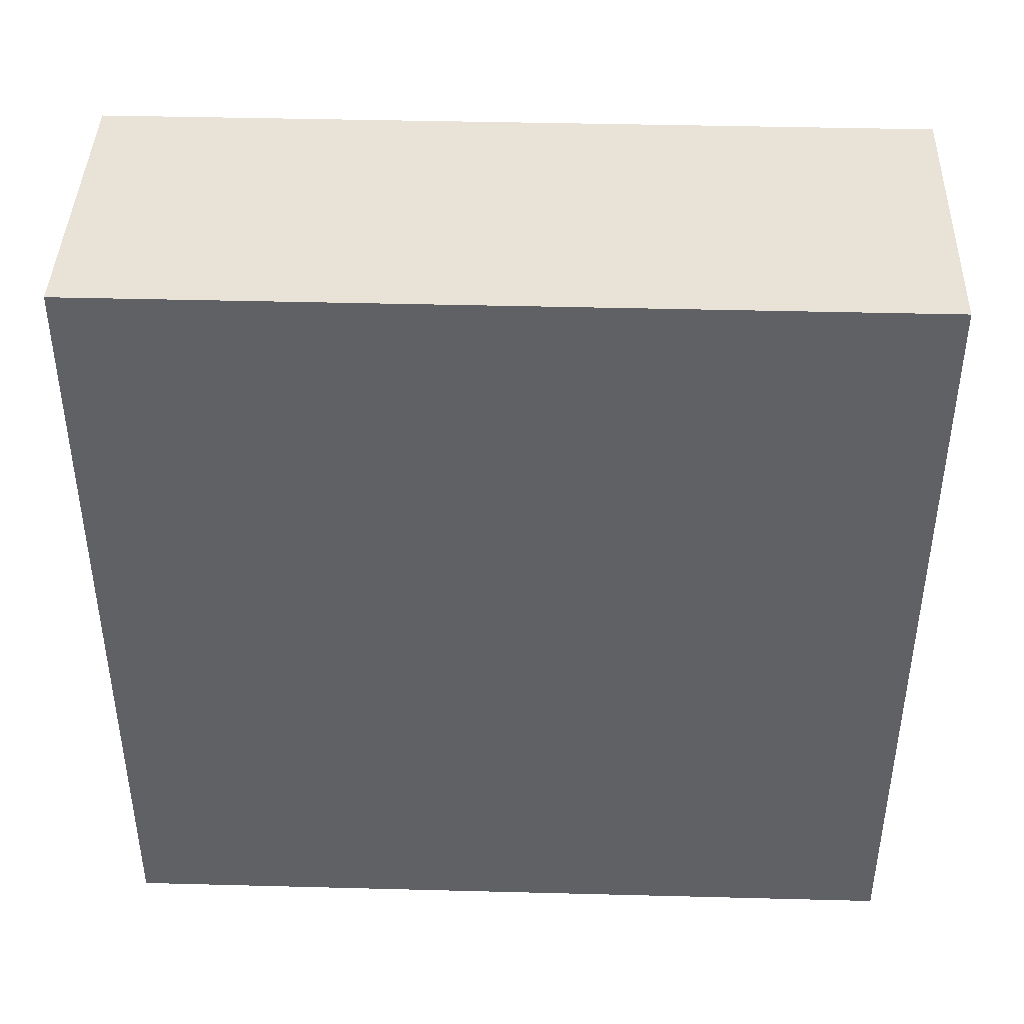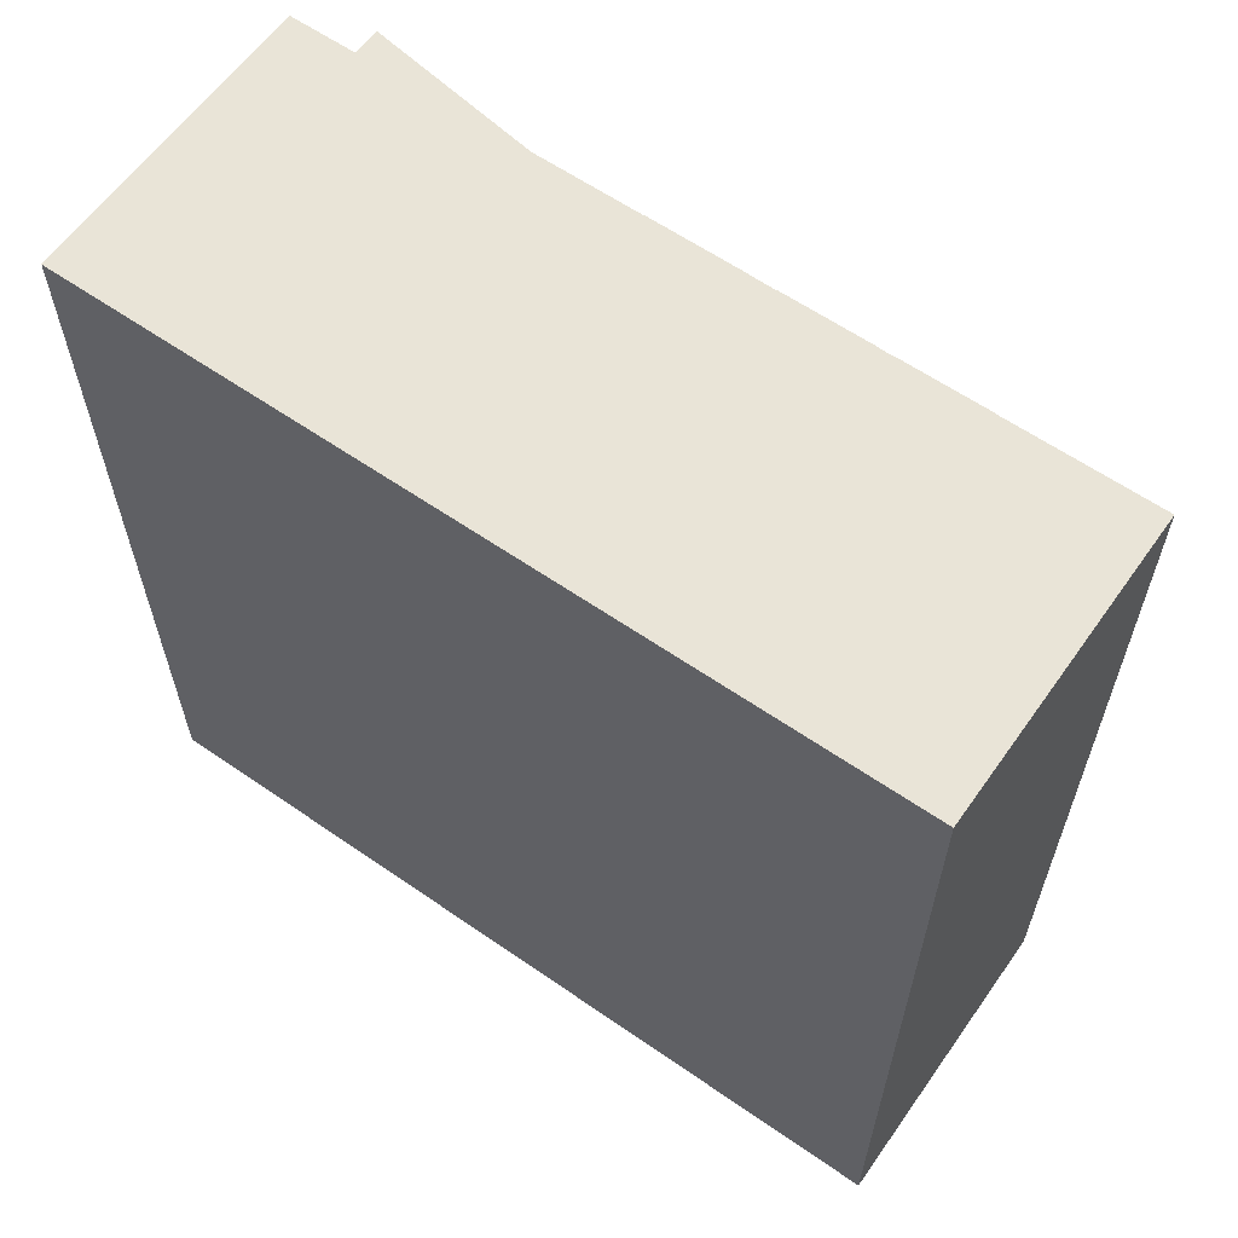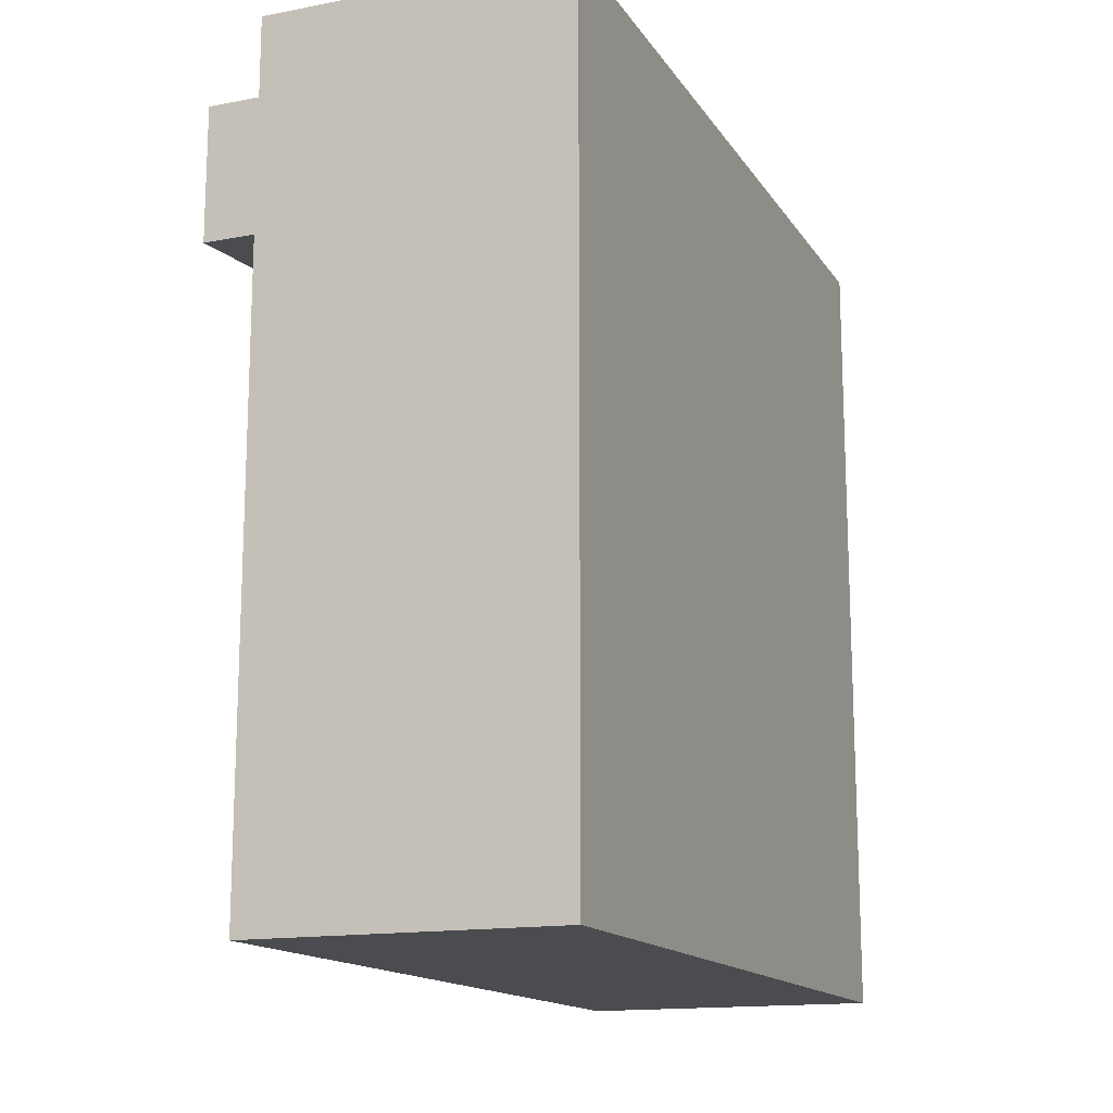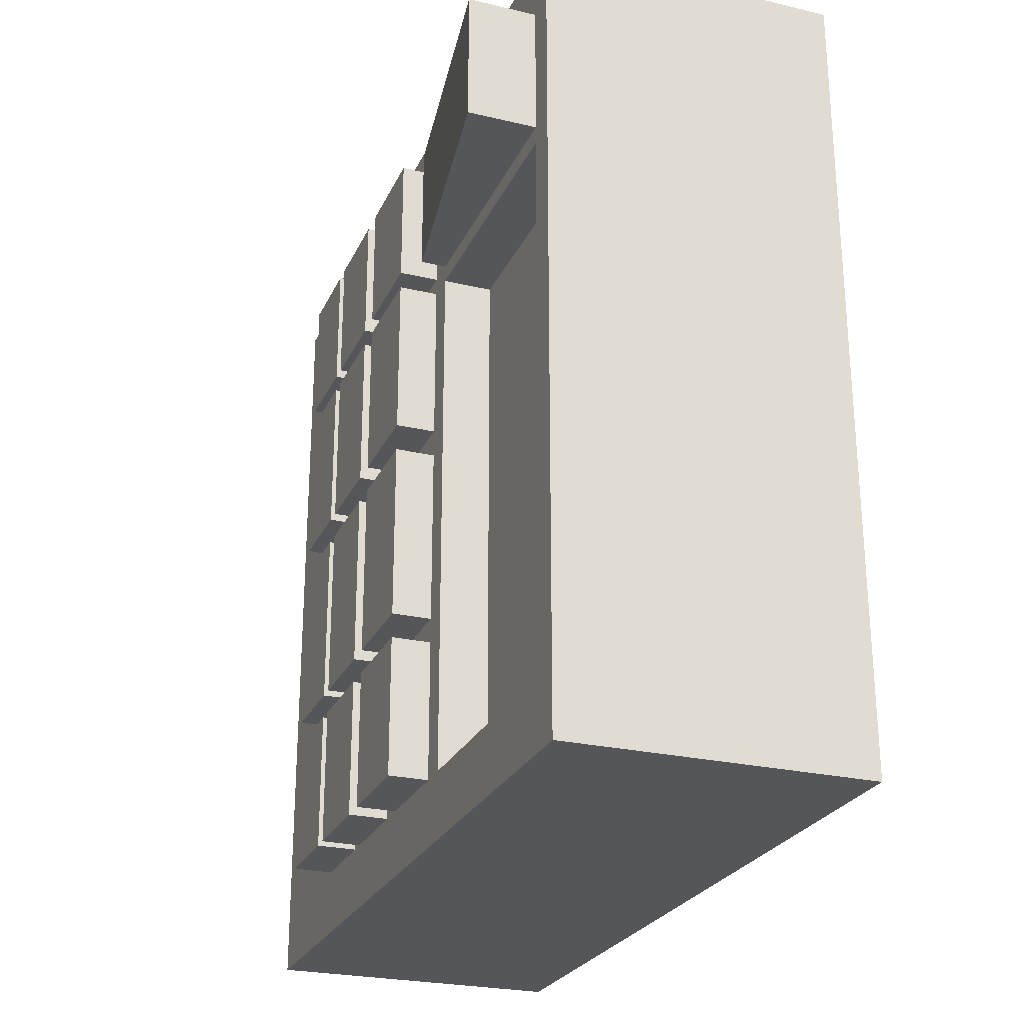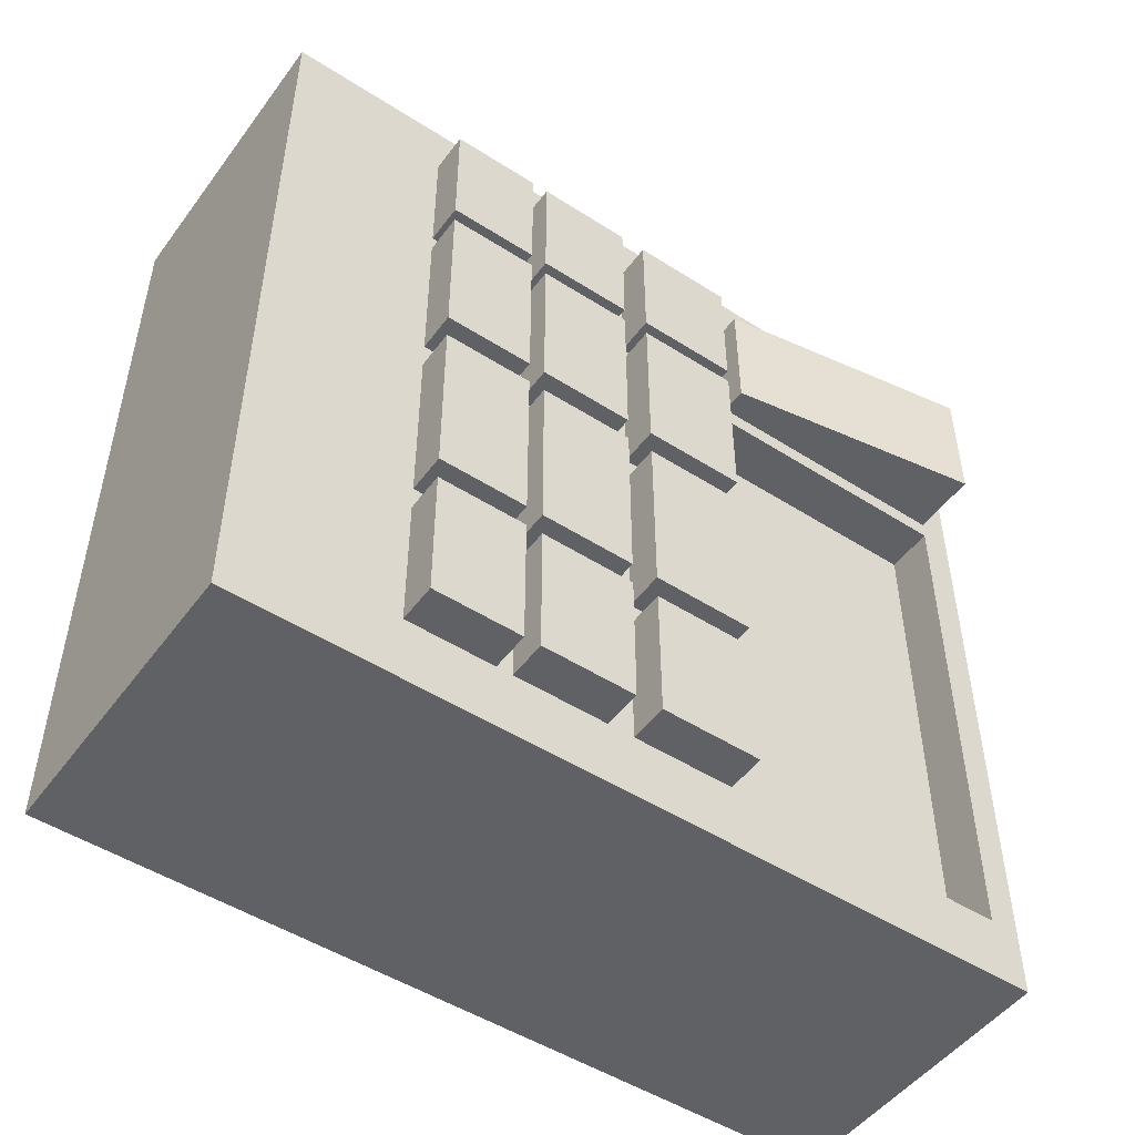
<metadata>
{"format":"obj","ext":"obj","renderer":"f3d","projection":"perspective","resolution":1024,"background":"white","views":[{"elev":41.7,"azim":91.8,"up":"+Y"},{"elev":61.1,"azim":125.2,"up":"+Z"},{"elev":-15.0,"azim":22.1,"up":"+Z"},{"elev":-25.6,"azim":-20.5,"up":"+Z"},{"elev":-49.7,"azim":-125.2,"up":"+Z"}]}
</metadata>
<code>
g default
v 3.568 1.307 -8.262
v 3.665 1.307 -8.262
v 3.568 1.569 -8.262
v 3.665 1.569 -8.262
v 3.568 1.569 -8.523
v 3.665 1.569 -8.523
v 3.568 1.307 -8.523
v 3.665 1.307 -8.523
v 3.665 1.569 -8.502
v 3.568 1.569 -8.502
v 3.568 1.307 -8.502
v 3.665 1.307 -8.502
v 3.665 1.569 -8.282
v 3.568 1.569 -8.282
v 3.568 1.307 -8.282
v 3.665 1.307 -8.282
v 3.568 1.523 -8.523
v 3.568 1.523 -8.502
v 3.568 1.523 -8.282
v 3.568 1.523 -8.262
v 3.665 1.523 -8.262
v 3.665 1.523 -8.282
v 3.665 1.523 -8.502
v 3.665 1.523 -8.523
v 3.568 1.487 -8.523
v 3.568 1.487 -8.502
v 3.568 1.487 -8.282
v 3.568 1.487 -8.262
v 3.665 1.487 -8.262
v 3.665 1.487 -8.282
v 3.665 1.487 -8.502
v 3.665 1.487 -8.523
v 3.665 1.569 -8.457
v 3.568 1.569 -8.457
v 3.568 1.523 -8.457
v 3.568 1.487 -8.457
v 3.568 1.307 -8.457
v 3.665 1.307 -8.457
v 3.665 1.487 -8.457
v 3.665 1.523 -8.457
v 3.665 1.569 -8.449
v 3.568 1.569 -8.449
v 3.568 1.523 -8.449
v 3.568 1.487 -8.449
v 3.568 1.307 -8.449
v 3.665 1.307 -8.449
v 3.665 1.487 -8.449
v 3.665 1.523 -8.449
v 3.665 1.569 -8.391
v 3.568 1.569 -8.391
v 3.568 1.523 -8.391
v 3.568 1.487 -8.391
v 3.568 1.307 -8.391
v 3.665 1.307 -8.391
v 3.665 1.487 -8.391
v 3.665 1.523 -8.391
v 3.665 1.569 -8.382
v 3.568 1.569 -8.382
v 3.568 1.523 -8.382
v 3.568 1.487 -8.382
v 3.568 1.307 -8.382
v 3.665 1.307 -8.382
v 3.665 1.487 -8.382
v 3.665 1.523 -8.382
v 3.665 1.569 -8.33
v 3.568 1.569 -8.33
v 3.568 1.523 -8.33
v 3.568 1.487 -8.33
v 3.568 1.307 -8.33
v 3.665 1.307 -8.33
v 3.665 1.487 -8.33
v 3.665 1.523 -8.33
v 3.665 1.569 -8.324
v 3.568 1.569 -8.324
v 3.568 1.523 -8.324
v 3.568 1.487 -8.324
v 3.568 1.307 -8.324
v 3.665 1.307 -8.324
v 3.665 1.487 -8.324
v 3.665 1.523 -8.324
v 3.568 1.516 -8.523
v 3.568 1.516 -8.502
v 3.568 1.516 -8.457
v 3.568 1.516 -8.449
v 3.568 1.516 -8.391
v 3.568 1.516 -8.382
v 3.568 1.516 -8.33
v 3.568 1.516 -8.324
v 3.568 1.516 -8.282
v 3.568 1.516 -8.262
v 3.665 1.516 -8.262
v 3.665 1.516 -8.282
v 3.665 1.516 -8.324
v 3.665 1.516 -8.33
v 3.665 1.516 -8.382
v 3.665 1.516 -8.391
v 3.665 1.516 -8.449
v 3.665 1.516 -8.457
v 3.665 1.516 -8.502
v 3.665 1.516 -8.523
v 3.568 1.482 -8.523
v 3.568 1.482 -8.502
v 3.568 1.482 -8.457
v 3.568 1.482 -8.449
v 3.568 1.482 -8.391
v 3.568 1.482 -8.382
v 3.568 1.482 -8.33
v 3.568 1.482 -8.324
v 3.568 1.482 -8.282
v 3.568 1.482 -8.262
v 3.665 1.482 -8.262
v 3.665 1.482 -8.282
v 3.665 1.482 -8.324
v 3.665 1.482 -8.33
v 3.665 1.482 -8.382
v 3.665 1.482 -8.391
v 3.665 1.482 -8.449
v 3.665 1.482 -8.457
v 3.665 1.482 -8.502
v 3.665 1.482 -8.523
v 3.568 1.451 -8.523
v 3.568 1.451 -8.502
v 3.568 1.451 -8.457
v 3.568 1.451 -8.449
v 3.568 1.451 -8.391
v 3.568 1.451 -8.382
v 3.568 1.451 -8.33
v 3.568 1.451 -8.324
v 3.568 1.451 -8.282
v 3.568 1.451 -8.262
v 3.665 1.451 -8.262
v 3.665 1.451 -8.282
v 3.665 1.451 -8.324
v 3.665 1.451 -8.33
v 3.665 1.451 -8.382
v 3.665 1.451 -8.391
v 3.665 1.451 -8.449
v 3.665 1.451 -8.457
v 3.665 1.451 -8.502
v 3.665 1.451 -8.523
v 3.568 1.443 -8.523
v 3.568 1.443 -8.502
v 3.568 1.443 -8.457
v 3.568 1.443 -8.449
v 3.568 1.443 -8.391
v 3.568 1.443 -8.382
v 3.568 1.443 -8.33
v 3.568 1.443 -8.324
v 3.568 1.443 -8.282
v 3.568 1.443 -8.262
v 3.665 1.443 -8.262
v 3.665 1.443 -8.282
v 3.665 1.443 -8.324
v 3.665 1.443 -8.33
v 3.665 1.443 -8.382
v 3.665 1.443 -8.391
v 3.665 1.443 -8.449
v 3.665 1.443 -8.457
v 3.665 1.443 -8.502
v 3.665 1.443 -8.523
v 3.568 1.41 -8.523
v 3.568 1.41 -8.502
v 3.568 1.41 -8.457
v 3.568 1.41 -8.449
v 3.568 1.41 -8.391
v 3.568 1.41 -8.382
v 3.568 1.41 -8.33
v 3.568 1.41 -8.324
v 3.568 1.41 -8.282
v 3.568 1.41 -8.262
v 3.665 1.41 -8.262
v 3.665 1.41 -8.282
v 3.665 1.41 -8.324
v 3.665 1.41 -8.33
v 3.665 1.41 -8.382
v 3.665 1.41 -8.391
v 3.665 1.41 -8.449
v 3.665 1.41 -8.457
v 3.665 1.41 -8.502
v 3.665 1.41 -8.523
v 3.568 1.401 -8.523
v 3.568 1.401 -8.502
v 3.568 1.401 -8.457
v 3.568 1.401 -8.449
v 3.568 1.401 -8.391
v 3.568 1.401 -8.382
v 3.568 1.401 -8.33
v 3.568 1.401 -8.324
v 3.568 1.401 -8.282
v 3.568 1.401 -8.262
v 3.665 1.401 -8.262
v 3.665 1.401 -8.282
v 3.665 1.401 -8.324
v 3.665 1.401 -8.33
v 3.665 1.401 -8.382
v 3.665 1.401 -8.391
v 3.665 1.401 -8.449
v 3.665 1.401 -8.457
v 3.665 1.401 -8.502
v 3.665 1.401 -8.523
v 3.556 1.487 -8.502
v 3.556 1.487 -8.457
v 3.556 1.516 -8.457
v 3.556 1.516 -8.502
v 3.556 1.487 -8.449
v 3.556 1.487 -8.391
v 3.556 1.516 -8.391
v 3.556 1.516 -8.449
v 3.556 1.487 -8.382
v 3.556 1.487 -8.33
v 3.556 1.516 -8.33
v 3.556 1.516 -8.382
v 3.556 1.487 -8.324
v 3.556 1.487 -8.282
v 3.556 1.516 -8.282
v 3.556 1.516 -8.324
v 3.556 1.451 -8.502
v 3.556 1.451 -8.457
v 3.556 1.482 -8.457
v 3.556 1.482 -8.502
v 3.556 1.451 -8.449
v 3.556 1.451 -8.391
v 3.556 1.482 -8.391
v 3.556 1.482 -8.449
v 3.556 1.451 -8.382
v 3.556 1.451 -8.33
v 3.556 1.482 -8.33
v 3.556 1.482 -8.382
v 3.556 1.451 -8.324
v 3.556 1.451 -8.282
v 3.556 1.482 -8.282
v 3.556 1.482 -8.324
v 3.556 1.41 -8.502
v 3.556 1.41 -8.457
v 3.556 1.443 -8.457
v 3.556 1.443 -8.502
v 3.556 1.41 -8.449
v 3.556 1.41 -8.391
v 3.556 1.443 -8.391
v 3.556 1.443 -8.449
v 3.556 1.41 -8.382
v 3.556 1.41 -8.33
v 3.556 1.443 -8.33
v 3.556 1.443 -8.382
v 3.556 1.41 -8.324
v 3.556 1.41 -8.282
v 3.556 1.443 -8.282
v 3.556 1.443 -8.324
v 3.568 1.317 -8.523
v 3.568 1.317 -8.502
v 3.568 1.317 -8.457
v 3.568 1.317 -8.449
v 3.568 1.317 -8.391
v 3.568 1.317 -8.382
v 3.568 1.317 -8.33
v 3.568 1.317 -8.324
v 3.568 1.317 -8.282
v 3.568 1.317 -8.262
v 3.665 1.317 -8.262
v 3.665 1.317 -8.282
v 3.665 1.317 -8.324
v 3.665 1.317 -8.33
v 3.665 1.317 -8.382
v 3.665 1.317 -8.391
v 3.665 1.317 -8.449
v 3.665 1.317 -8.457
v 3.665 1.317 -8.502
v 3.665 1.317 -8.523
v 3.584 1.317 -8.502
v 3.584 1.317 -8.457
v 3.584 1.401 -8.457
v 3.584 1.401 -8.502
v 3.584 1.317 -8.449
v 3.584 1.401 -8.449
v 3.584 1.317 -8.391
v 3.584 1.401 -8.391
v 3.584 1.317 -8.382
v 3.584 1.401 -8.382
v 3.584 1.317 -8.33
v 3.584 1.401 -8.33
v 3.547 1.317 -8.324
v 3.547 1.317 -8.282
v 3.56 1.401 -8.282
v 3.56 1.401 -8.324
g pCube91
f 20 21 4 3
f 3 4 13 14
f 5 6 24 17
f 15 16 2 1
f 21 22 13 4
f 19 20 3 14
f 10 9 6 5
f 17 18 10 5
f 7 8 12 11
f 9 23 24 6
f 14 13 73 74
f 75 19 14 74
f 77 78 16 15
f 13 22 80 73
f 81 82 18 17
f 88 89 19 75
f 89 90 20 19
f 90 91 21 20
f 91 92 22 21
f 80 22 92 93
f 24 23 99 100
f 17 24 100 81
f 101 102 26 25
f 108 109 27 76
f 109 110 28 27
f 110 111 29 28
f 111 112 30 29
f 79 30 112 113
f 32 31 119 120
f 25 32 120 101
f 34 33 9 10
f 18 35 34 10
f 82 83 35 18
f 102 103 36 26
f 11 12 38 37
f 31 39 118 119
f 23 40 98 99
f 33 40 23 9
f 42 41 33 34
f 35 43 42 34
f 83 84 43 35
f 103 104 44 36
f 37 38 46 45
f 39 47 117 118
f 40 48 97 98
f 41 48 40 33
f 50 49 41 42
f 43 51 50 42
f 84 85 51 43
f 104 105 52 44
f 45 46 54 53
f 47 55 116 117
f 48 56 96 97
f 49 56 48 41
f 58 57 49 50
f 51 59 58 50
f 85 86 59 51
f 105 106 60 52
f 53 54 62 61
f 55 63 115 116
f 56 64 95 96
f 57 64 56 49
f 66 65 57 58
f 59 67 66 58
f 86 87 67 59
f 106 107 68 60
f 61 62 70 69
f 63 71 114 115
f 64 72 94 95
f 65 72 64 57
f 74 73 65 66
f 67 75 74 66
f 87 88 75 67
f 107 108 76 68
f 69 70 78 77
f 71 79 113 114
f 72 80 93 94
f 73 80 72 65
f 25 26 82 81
f 201 202 203 204
f 36 44 84 83
f 205 206 207 208
f 52 60 86 85
f 209 210 211 212
f 68 76 88 87
f 213 214 215 216
f 27 28 90 89
f 28 29 91 90
f 29 30 92 91
f 93 92 30 79
f 94 93 79 71
f 95 94 71 63
f 96 95 63 55
f 97 96 55 47
f 98 97 47 39
f 99 98 39 31
f 100 99 31 32
f 81 100 32 25
f 121 122 102 101
f 217 218 219 220
f 123 124 104 103
f 221 222 223 224
f 125 126 106 105
f 225 226 227 228
f 127 128 108 107
f 229 230 231 232
f 129 130 110 109
f 130 131 111 110
f 131 132 112 111
f 113 112 132 133
f 114 113 133 134
f 115 114 134 135
f 116 115 135 136
f 117 116 136 137
f 118 117 137 138
f 119 118 138 139
f 120 119 139 140
f 101 120 140 121
f 141 142 122 121
f 142 143 123 122
f 143 144 124 123
f 144 145 125 124
f 145 146 126 125
f 146 147 127 126
f 147 148 128 127
f 148 149 129 128
f 149 150 130 129
f 150 151 131 130
f 151 152 132 131
f 133 132 152 153
f 134 133 153 154
f 135 134 154 155
f 136 135 155 156
f 137 136 156 157
f 138 137 157 158
f 139 138 158 159
f 140 139 159 160
f 121 140 160 141
f 161 162 142 141
f 233 234 235 236
f 163 164 144 143
f 237 238 239 240
f 165 166 146 145
f 241 242 243 244
f 167 168 148 147
f 245 246 247 248
f 169 170 150 149
f 170 171 151 150
f 171 172 152 151
f 153 152 172 173
f 154 153 173 174
f 155 154 174 175
f 156 155 175 176
f 157 156 176 177
f 158 157 177 178
f 159 158 178 179
f 160 159 179 180
f 141 160 180 161
f 181 182 162 161
f 182 183 163 162
f 183 184 164 163
f 184 185 165 164
f 185 186 166 165
f 186 187 167 166
f 187 188 168 167
f 188 189 169 168
f 189 190 170 169
f 190 191 171 170
f 191 192 172 171
f 173 172 192 193
f 174 173 193 194
f 175 174 194 195
f 176 175 195 196
f 177 176 196 197
f 178 177 197 198
f 179 178 198 199
f 180 179 199 200
f 161 180 200 181
f 249 250 182 181
f 269 270 271 272
f 270 273 274 271
f 273 275 276 274
f 275 277 278 276
f 277 279 280 278
f 255 256 188 187
f 281 282 283 284
f 257 258 190 189
f 258 259 191 190
f 259 260 192 191
f 193 192 260 261
f 194 193 261 262
f 195 194 262 263
f 196 195 263 264
f 197 196 264 265
f 198 197 265 266
f 199 198 266 267
f 200 199 267 268
f 181 200 268 249
f 26 36 202 201
f 36 83 203 202
f 83 82 204 203
f 82 26 201 204
f 44 52 206 205
f 52 85 207 206
f 85 84 208 207
f 84 44 205 208
f 60 68 210 209
f 68 87 211 210
f 87 86 212 211
f 86 60 209 212
f 76 27 214 213
f 27 89 215 214
f 89 88 216 215
f 88 76 213 216
f 122 123 218 217
f 123 103 219 218
f 103 102 220 219
f 102 122 217 220
f 124 125 222 221
f 125 105 223 222
f 105 104 224 223
f 104 124 221 224
f 126 127 226 225
f 127 107 227 226
f 107 106 228 227
f 106 126 225 228
f 128 129 230 229
f 129 109 231 230
f 109 108 232 231
f 108 128 229 232
f 162 163 234 233
f 163 143 235 234
f 143 142 236 235
f 142 162 233 236
f 164 165 238 237
f 165 145 239 238
f 145 144 240 239
f 144 164 237 240
f 166 167 242 241
f 167 147 243 242
f 147 146 244 243
f 146 166 241 244
f 168 169 246 245
f 169 149 247 246
f 149 148 248 247
f 148 168 245 248
f 7 11 250 249
f 11 37 251 250
f 37 45 252 251
f 45 53 253 252
f 53 61 254 253
f 61 69 255 254
f 69 77 256 255
f 77 15 257 256
f 15 1 258 257
f 1 2 259 258
f 2 16 260 259
f 261 260 16 78
f 262 261 78 70
f 263 262 70 62
f 264 263 62 54
f 265 264 54 46
f 266 265 46 38
f 267 266 38 12
f 268 267 12 8
f 249 268 8 7
f 250 251 270 269
f 183 182 272 271
f 182 250 269 272
f 251 252 273 270
f 184 183 271 274
f 252 253 275 273
f 185 184 274 276
f 253 254 277 275
f 186 185 276 278
f 254 255 279 277
f 255 187 280 279
f 187 186 278 280
f 256 257 282 281
f 257 189 283 282
f 189 188 284 283
f 188 256 281 284

</code>
